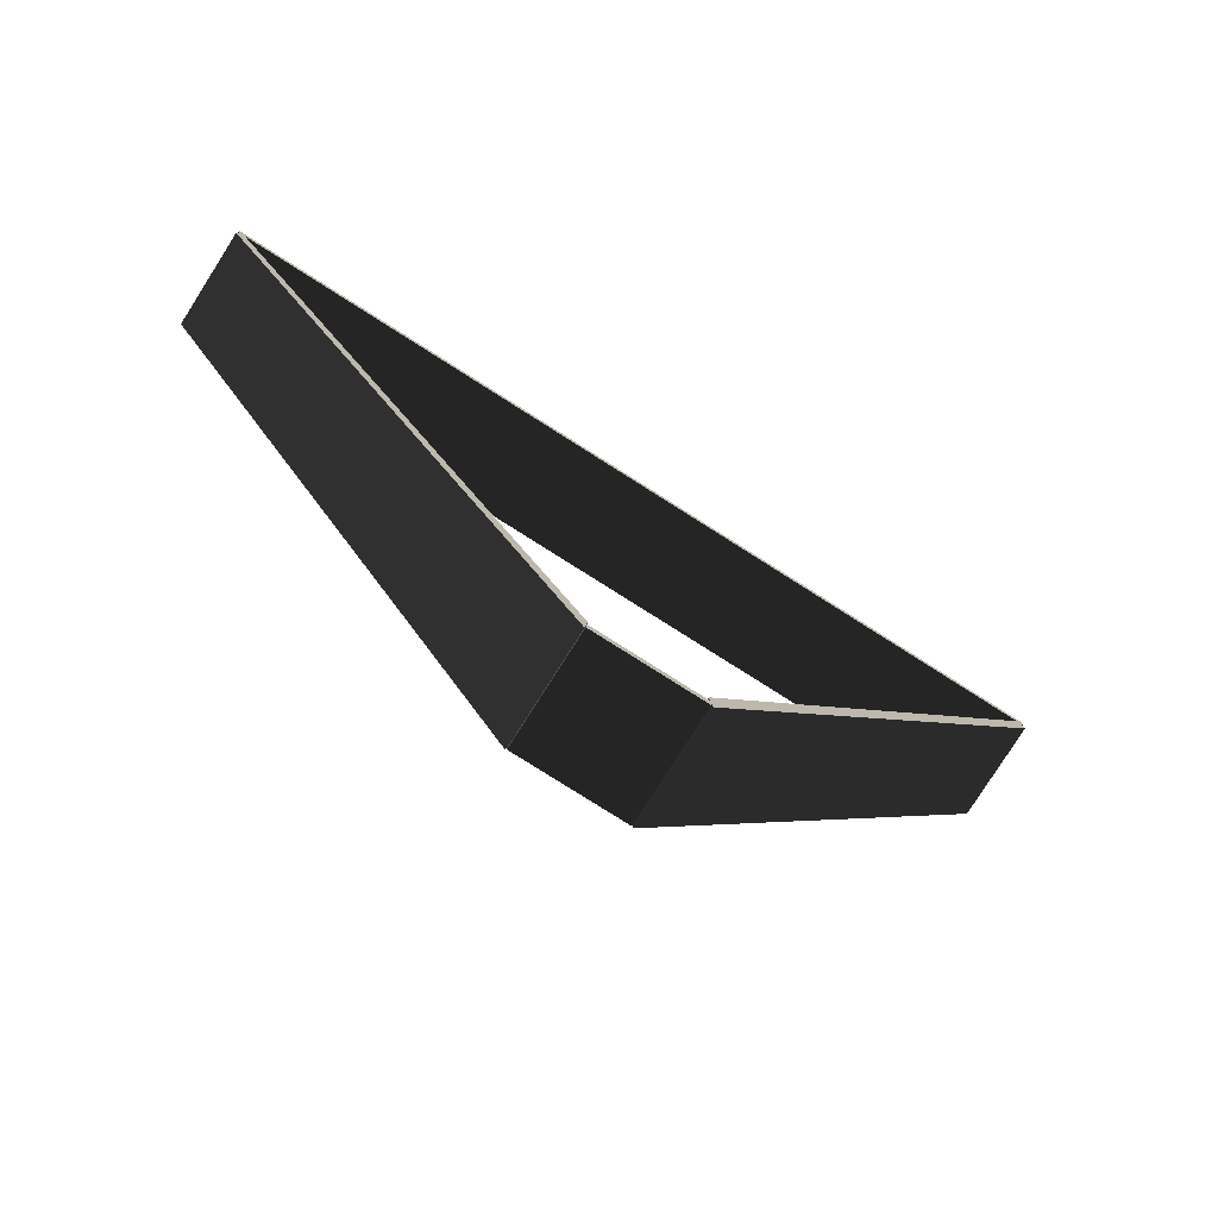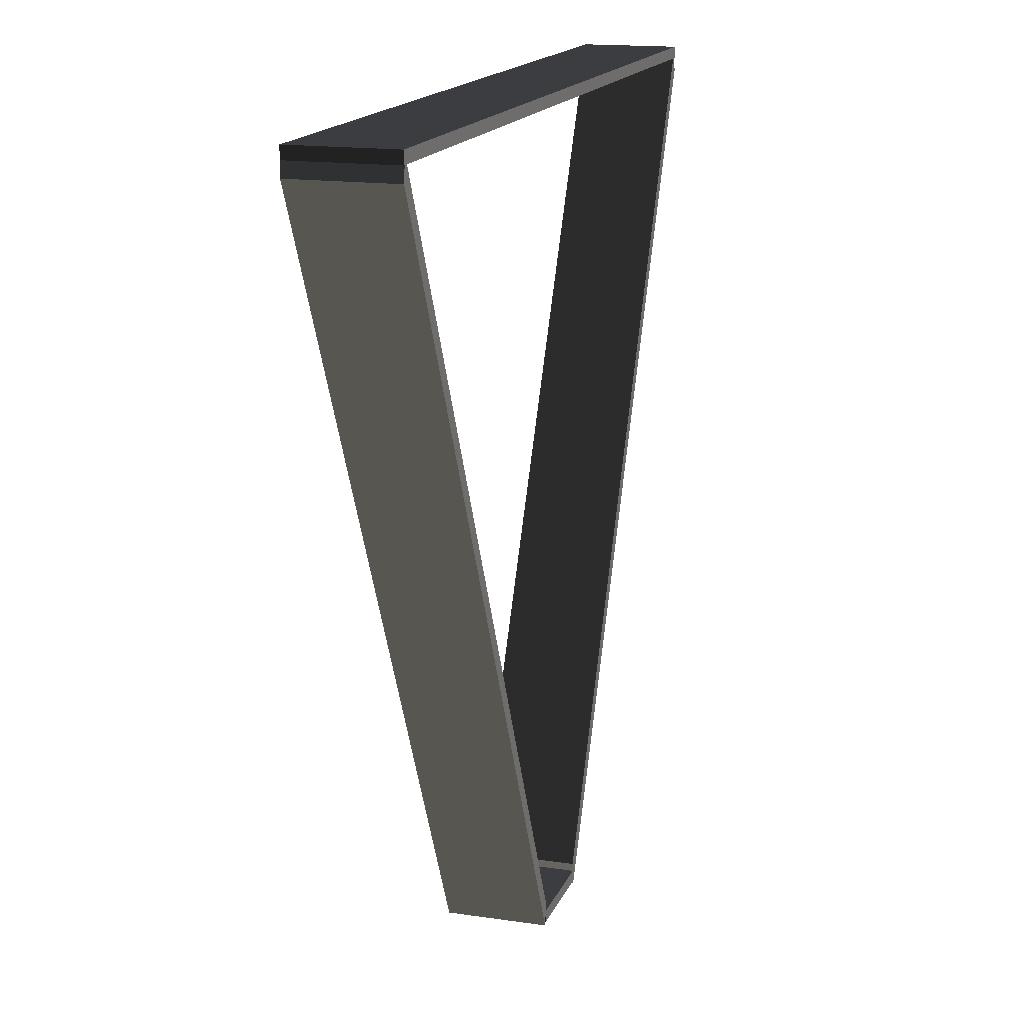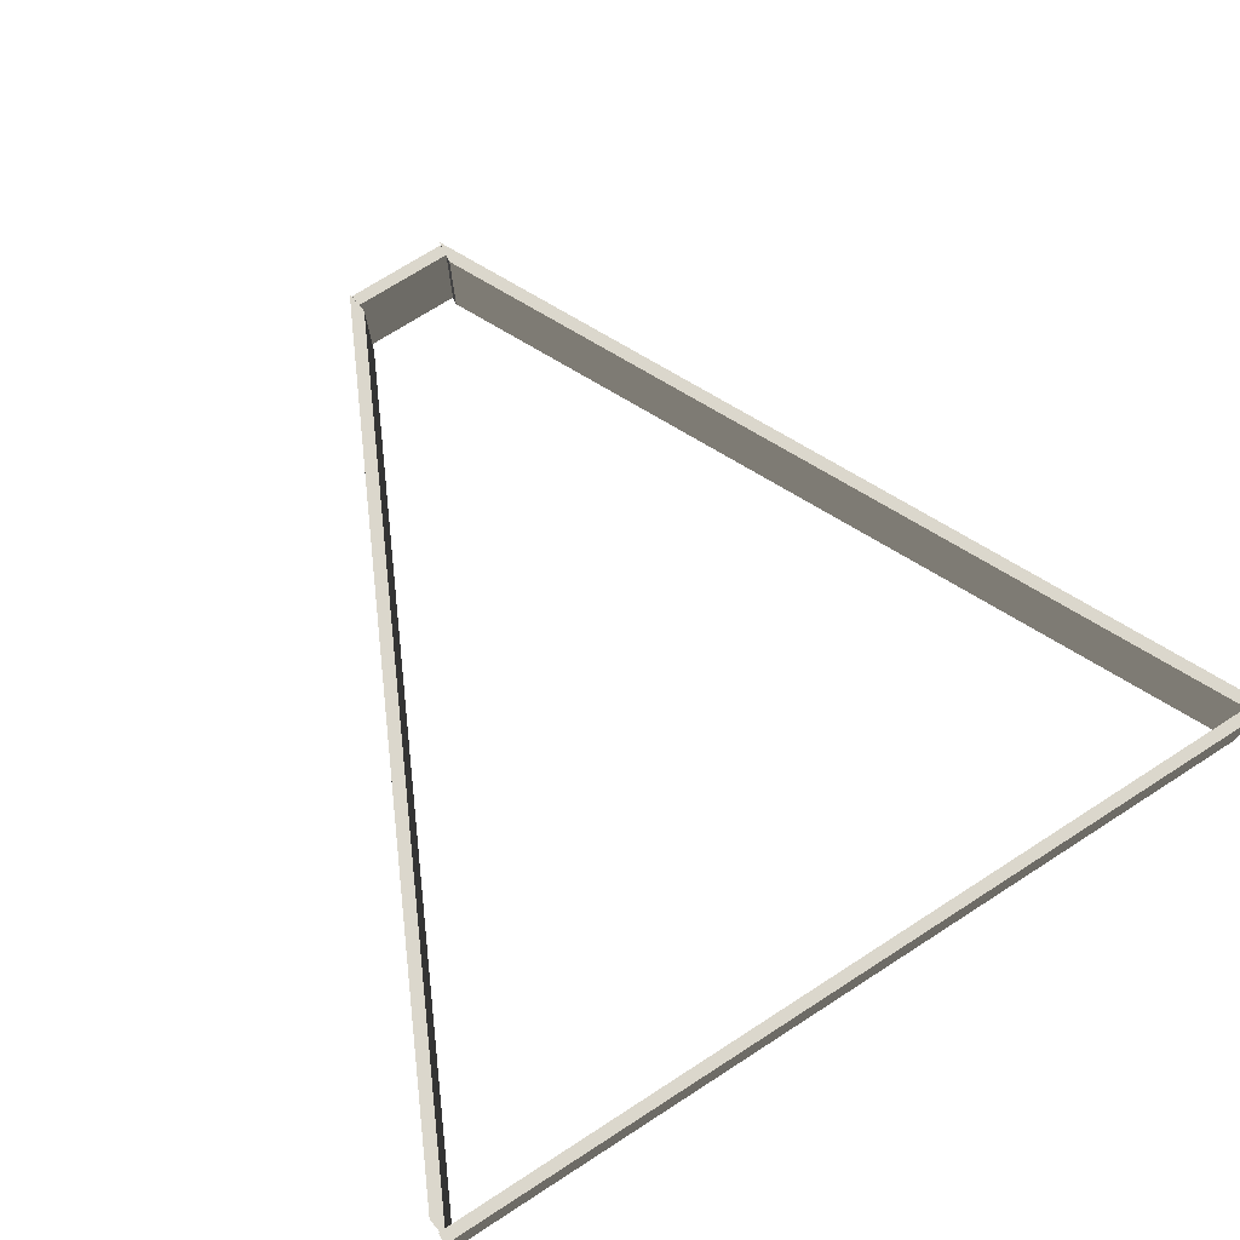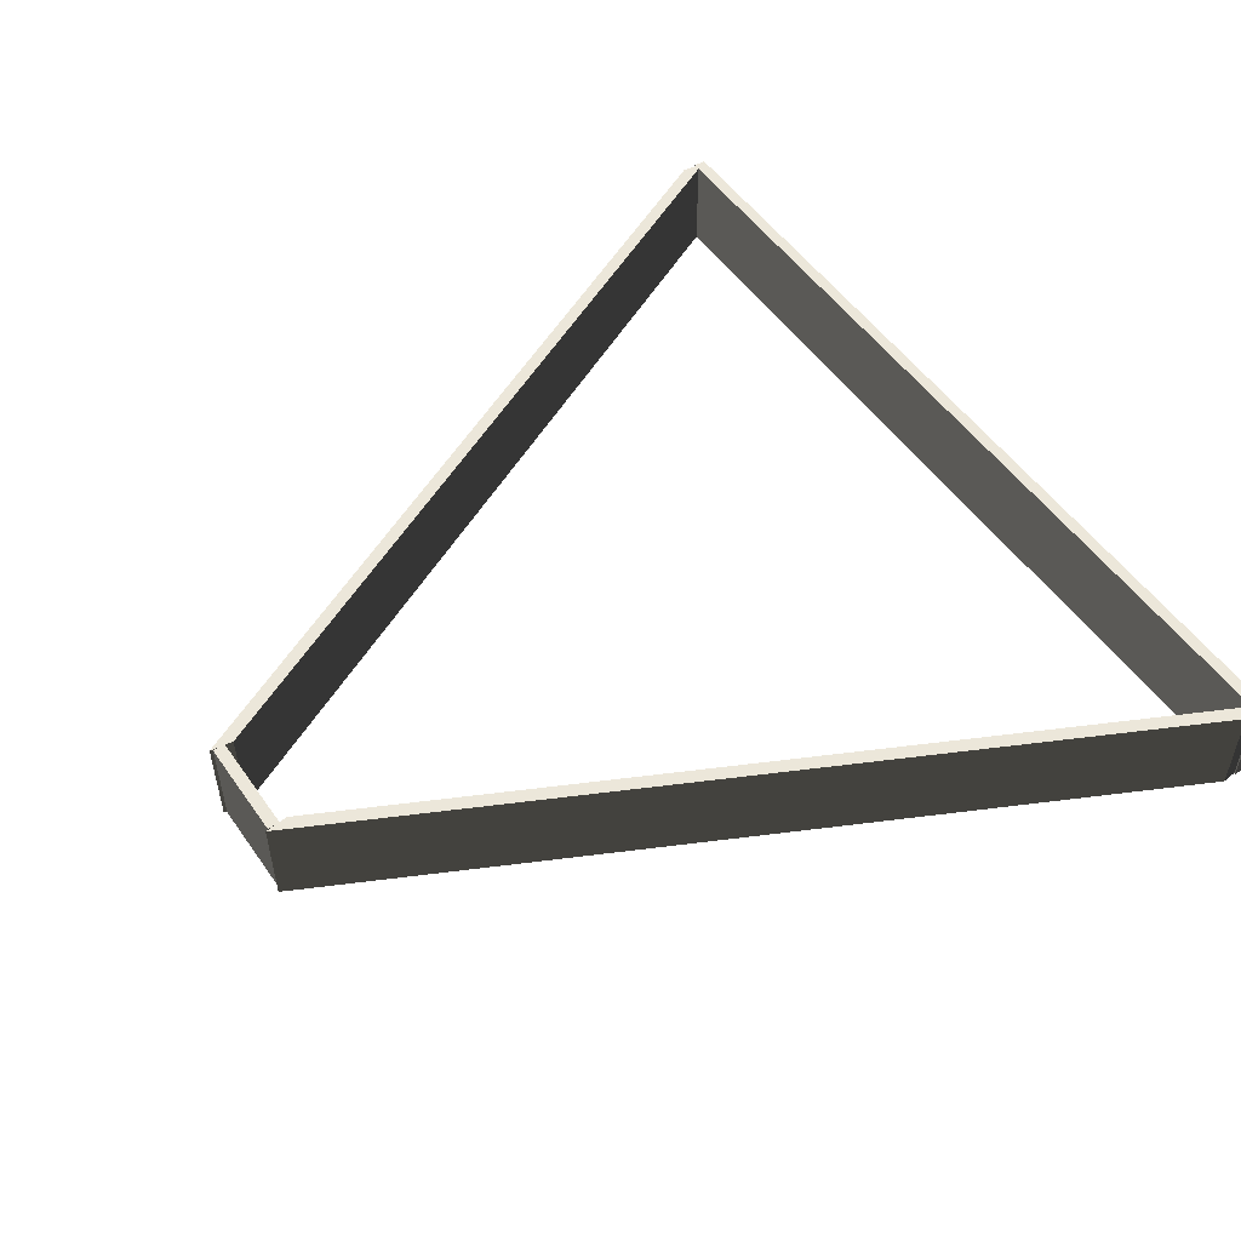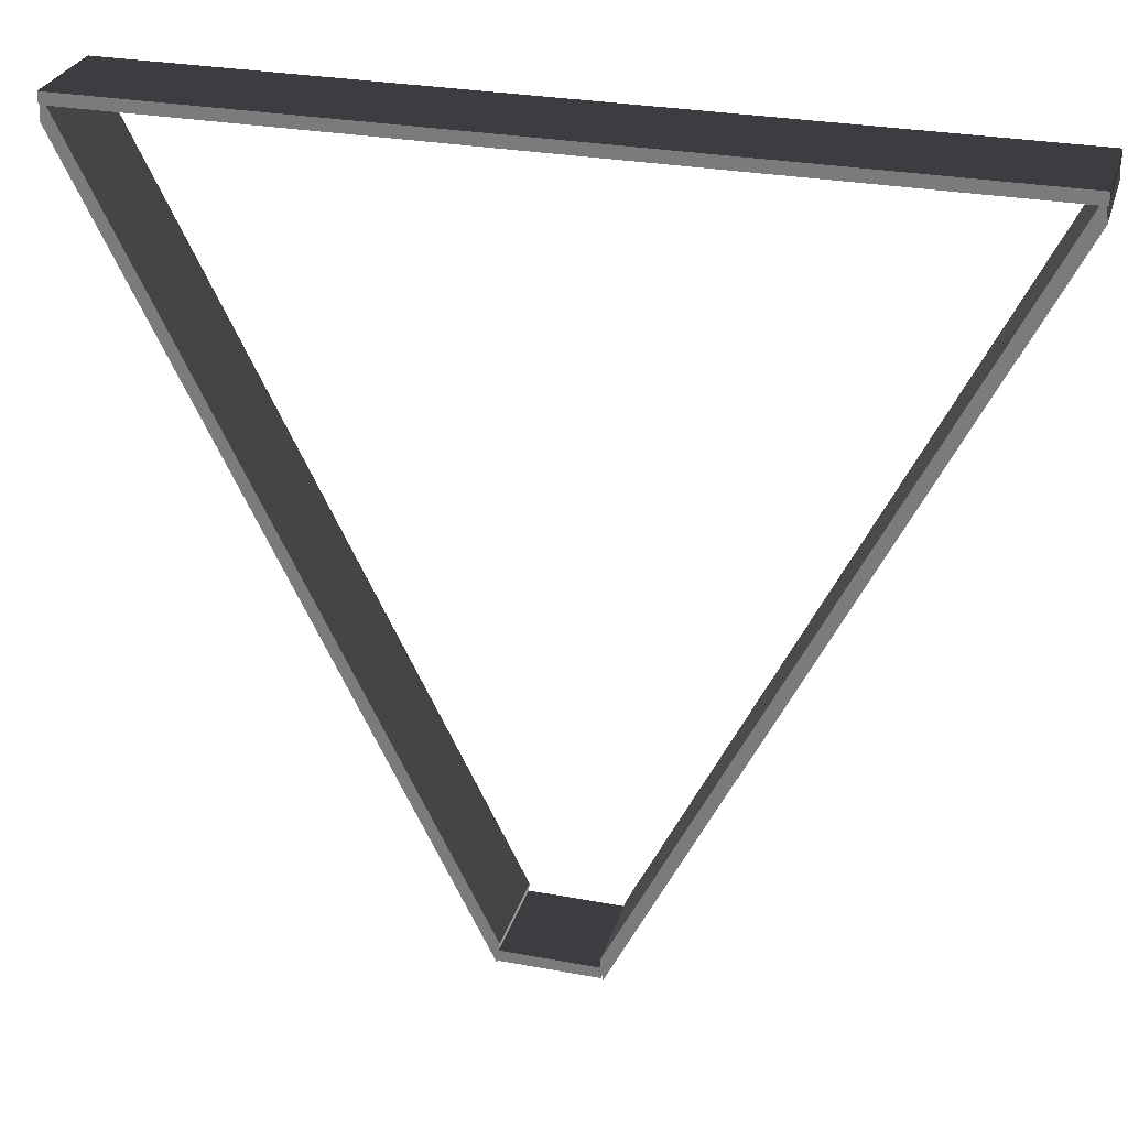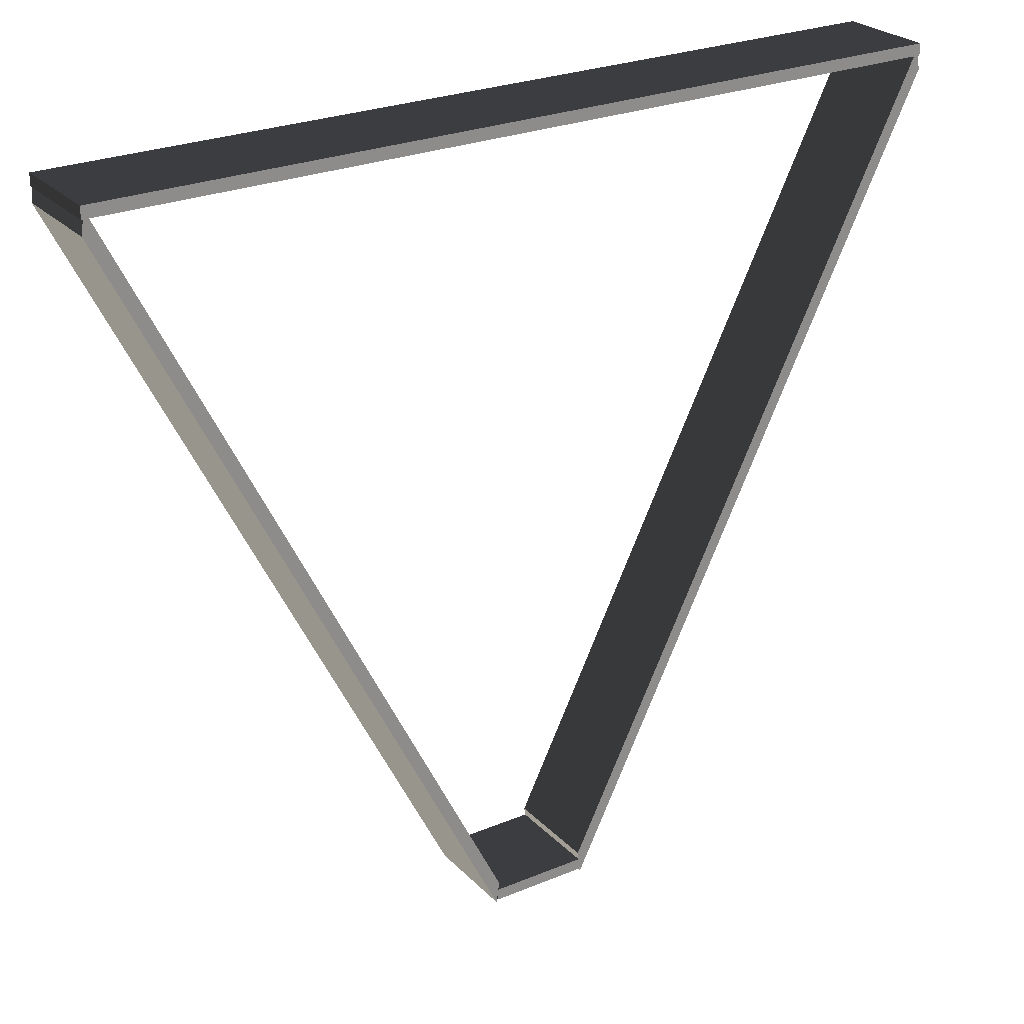
<metadata>
{"format":"obj","ext":"obj","renderer":"f3d","projection":"perspective","resolution":1024,"background":"white","views":[{"elev":-78.6,"azim":147.6,"up":"+Z"},{"elev":16.1,"azim":-73.0,"up":"+Z"},{"elev":73.2,"azim":-32.6,"up":"+Y"},{"elev":52.2,"azim":-124.1,"up":"+Y"},{"elev":28.3,"azim":15.7,"up":"+Z"},{"elev":26.1,"azim":-33.3,"up":"+Z"}]}
</metadata>
<code>
o CrossBar_(3).007
v -0.105 -0.085 -0.8925
v -0.105 0.125 -0.8675
v -0.105 0.125 -0.8925
v -0.105 -0.085 -0.8675
v -0.105 0.125 -0.8925
v 0.105 0.125 -0.8675
v 0.105 0.125 -0.8925
v -0.105 0.125 -0.8675
v 0.105 0.125 -0.8925
v 0.105 -0.085 -0.8675
v 0.105 -0.085 -0.8925
v 0.105 0.125 -0.8675
v 0.105 -0.085 -0.8925
v -0.105 -0.085 -0.8675
v -0.105 -0.085 -0.8925
v 0.105 -0.085 -0.8675
v -0.105 -0.085 -0.8675
v 0.105 0.125 -0.8675
v -0.105 0.125 -0.8675
v 0.105 -0.085 -0.8675
v 0.105 -0.085 -0.8925
v -0.105 0.125 -0.8925
v 0.105 0.125 -0.8925
v -0.105 -0.085 -0.8925
f 1 2 3
f 1 4 2
f 5 6 7
f 5 8 6
f 9 10 11
f 9 12 10
f 13 14 15
f 13 16 14
f 17 18 19
f 17 20 18
f 21 22 23
f 21 24 22
o CrossBar_(1).007
v 0.1079 -0.085 -0.8983
v 0.1018 0.125 -0.8506
v 0.1079 0.125 -0.8983
v 0.1018 -0.085 -0.8506
v 0.1079 0.125 -0.8983
v 0.9186 0.125 0.8058
v 0.9247 0.125 0.7582
v 0.1018 0.125 -0.8506
v 0.9247 0.125 0.7582
v 0.9186 -0.085 0.8058
v 0.9247 -0.085 0.7582
v 0.9186 0.125 0.8058
v 0.9247 -0.085 0.7582
v 0.1018 -0.085 -0.8506
v 0.1079 -0.085 -0.8983
v 0.9186 -0.085 0.8058
v 0.1018 -0.085 -0.8506
v 0.9186 0.125 0.8058
v 0.1018 0.125 -0.8506
v 0.9186 -0.085 0.8058
v 0.9247 -0.085 0.7582
v 0.1079 0.125 -0.8983
v 0.9247 0.125 0.7582
v 0.1079 -0.085 -0.8983
f 25 26 27
f 25 28 26
f 29 30 31
f 29 32 30
f 33 34 35
f 33 36 34
f 37 38 39
f 37 40 38
f 41 42 43
f 41 44 42
f 45 46 47
f 45 48 46
o CrossBar.008
v -0.1018 -0.085 -0.8506
v -0.1079 0.125 -0.8983
v -0.1018 0.125 -0.8506
v -0.1079 -0.085 -0.8983
v -0.1018 0.125 -0.8506
v -0.9247 0.125 0.7582
v -0.9186 0.125 0.8058
v -0.1079 0.125 -0.8983
v -0.9186 0.125 0.8058
v -0.9247 -0.085 0.7582
v -0.9186 -0.085 0.8058
v -0.9247 0.125 0.7582
v -0.9186 -0.085 0.8058
v -0.1079 -0.085 -0.8983
v -0.1018 -0.085 -0.8506
v -0.9247 -0.085 0.7582
v -0.1079 -0.085 -0.8983
v -0.9247 0.125 0.7582
v -0.1079 0.125 -0.8983
v -0.9247 -0.085 0.7582
v -0.9186 -0.085 0.8058
v -0.1018 0.125 -0.8506
v -0.9186 0.125 0.8058
v -0.1018 -0.085 -0.8506
f 49 50 51
f 49 52 50
f 53 54 55
f 53 56 54
f 57 58 59
f 57 60 58
f 61 62 63
f 61 64 62
f 65 66 67
f 65 68 66
f 69 70 71
f 69 72 70
o CrossBar_(2).007
v 0.924 -0.085 0.8125
v 0.924 0.125 0.7875
v 0.924 0.125 0.8125
v 0.924 -0.085 0.7875
v 0.924 0.125 0.8125
v -0.924 0.125 0.7875
v -0.924 0.125 0.8125
v 0.924 0.125 0.7875
v -0.924 0.125 0.8125
v -0.924 -0.085 0.7875
v -0.924 -0.085 0.8125
v -0.924 0.125 0.7875
v -0.924 -0.085 0.8125
v 0.924 -0.085 0.7875
v 0.924 -0.085 0.8125
v -0.924 -0.085 0.7875
v 0.924 -0.085 0.7875
v -0.924 0.125 0.7875
v 0.924 0.125 0.7875
v -0.924 -0.085 0.7875
v -0.924 -0.085 0.8125
v 0.924 0.125 0.8125
v -0.924 0.125 0.8125
v 0.924 -0.085 0.8125
f 73 74 75
f 73 76 74
f 77 78 79
f 77 80 78
f 81 82 83
f 81 84 82
f 85 86 87
f 85 88 86
f 89 90 91
f 89 92 90
f 93 94 95
f 93 96 94

</code>
